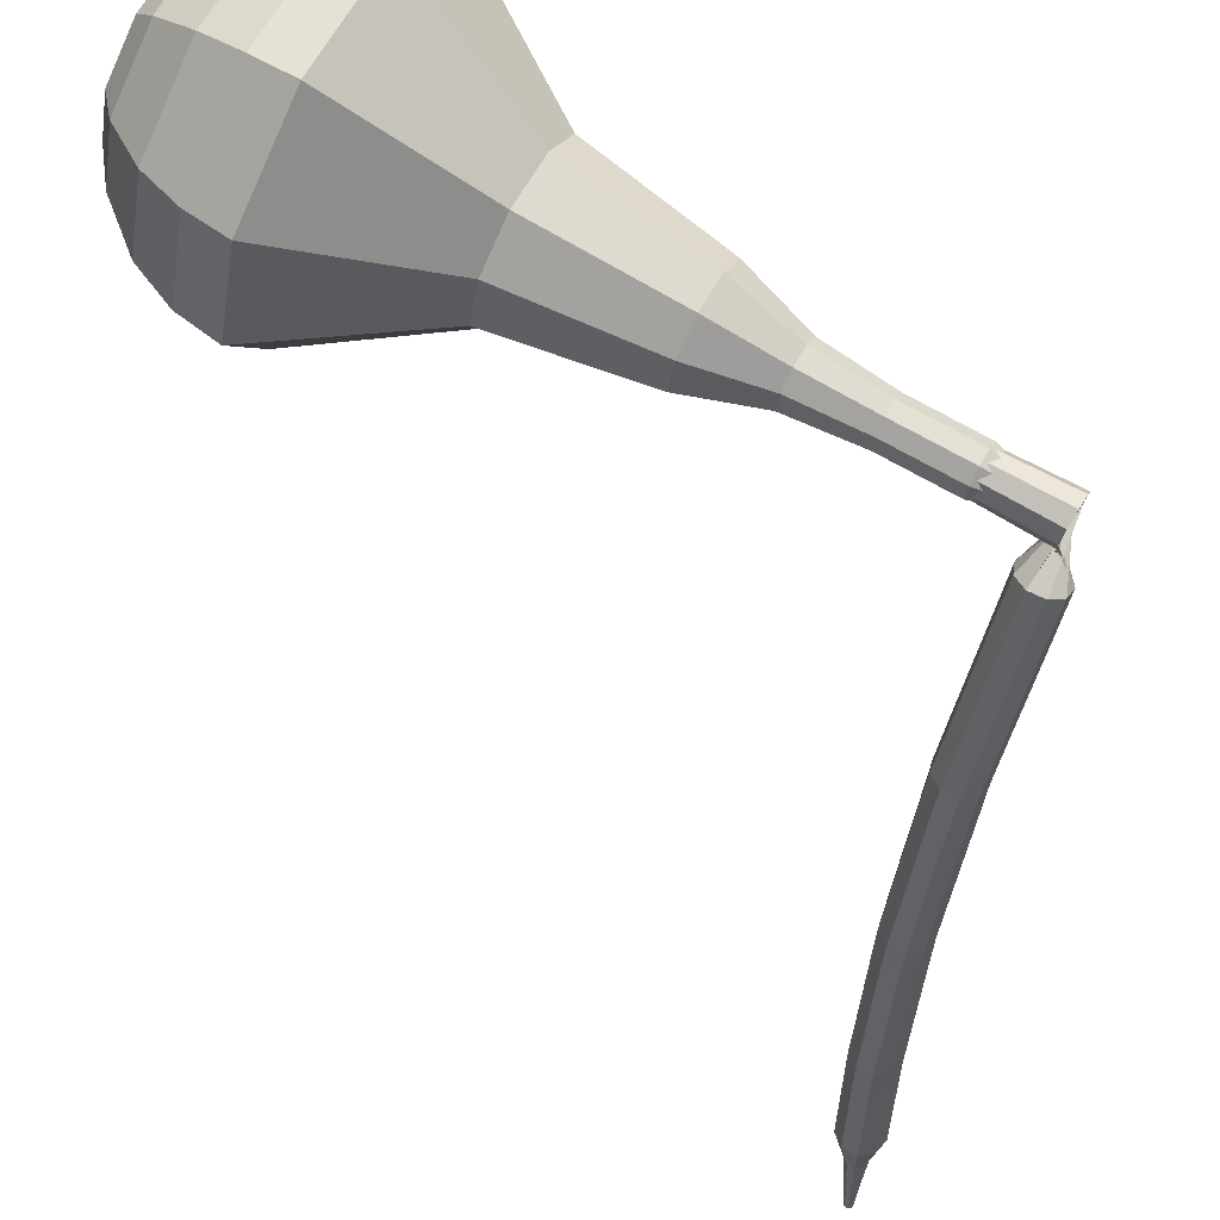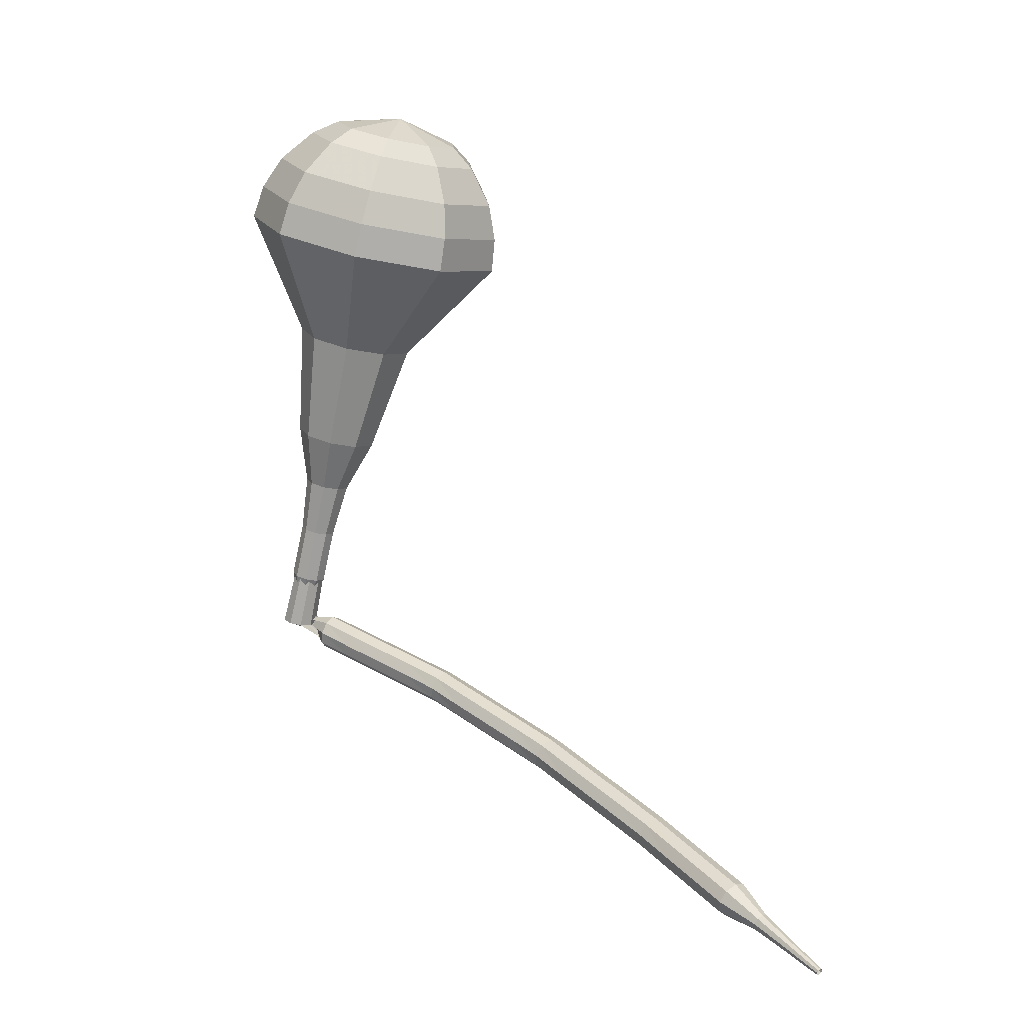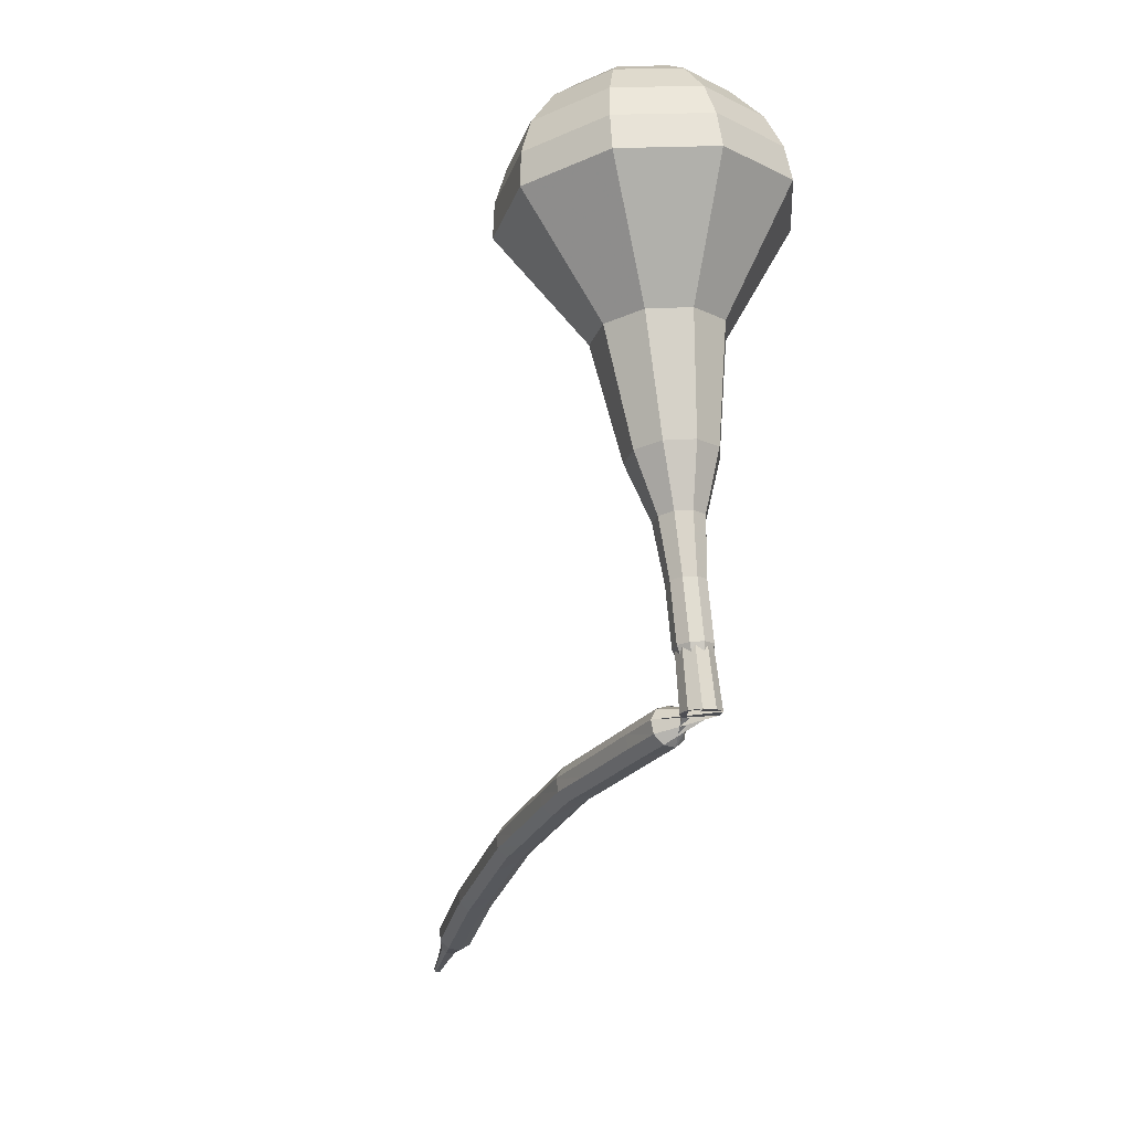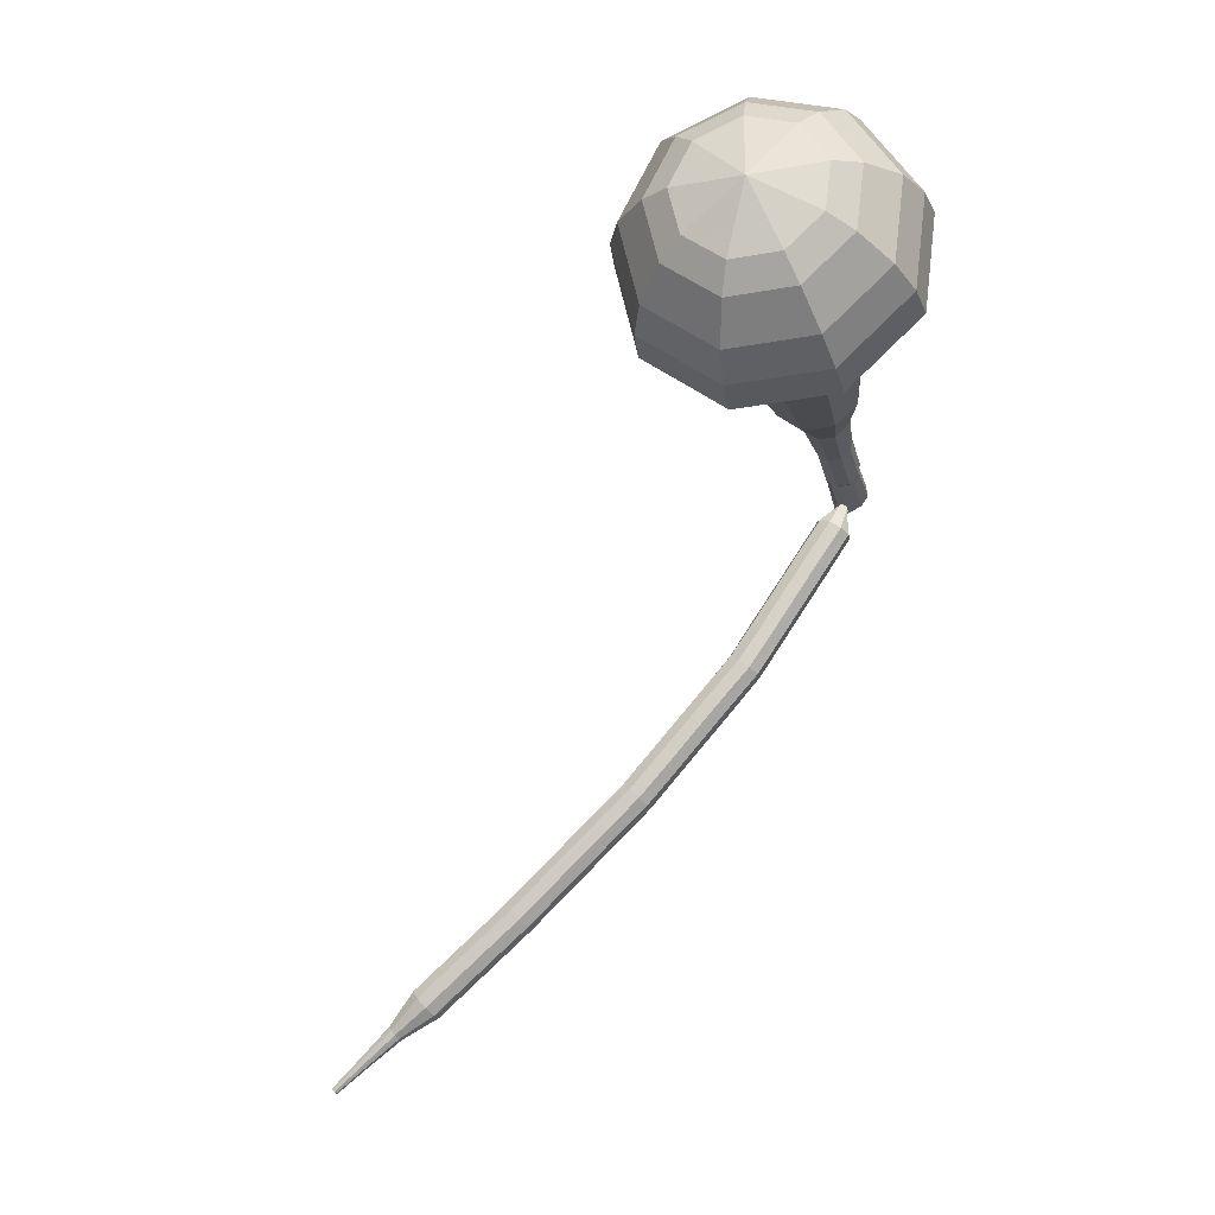
<metadata>
{"format":"obj","ext":"obj","renderer":"f3d","projection":"perspective","resolution":1024,"background":"white","views":[{"elev":-79.5,"azim":52.0,"up":"+Y"},{"elev":3.0,"azim":175.3,"up":"+Z"},{"elev":-3.1,"azim":23.7,"up":"+Z"},{"elev":55.4,"azim":-90.9,"up":"+Z"}]}
</metadata>
<code>
g tube1
v 221.7 105.5 160.4
v 218.8 107.1 159.4
v 215.5 106.4 158.9
v 213.4 103.8 159.1
v 213.3 100.5 159.9
v 215.4 98.01 160.9
v 218.7 97.55 161.7
v 221.6 99.3 161.8
v 222.8 102.4 161.3
v 221.7 105.5 160.4
v 220.5 104.9 161.3
v 218.4 106 160.6
v 216 105.5 160.2
v 214.4 103.6 160.3
v 214.4 101.2 160.9
v 215.9 99.37 161.6
v 218.3 99.03 162.2
v 220.4 100.3 162.3
v 221.3 102.6 162
v 220.5 104.9 161.3
v 217.5 102.7 162.2
v 217.5 102.7 162.2
v 217.5 102.7 162.2
v 217.5 102.7 162.2
v 217.5 102.7 162.2
v 217.5 102.7 162.2
v 217.5 102.7 162.2
v 217.5 102.7 162.2
v 217.5 102.7 162.2
v 217.5 102.7 162.2
v 223 94.8 131.3
v 222.8 95.45 131.2
v 223.1 96.06 131.1
v 223.8 96.34 131.1
v 224.4 96.17 131.2
v 224.8 95.62 131.4
v 224.7 94.95 131.5
v 224.2 94.48 131.5
v 223.5 94.42 131.5
v 223 94.8 131.3
v 222.4 97.17 130.7
v 222.5 96.87 130.1
v 222.2 96.31 129.8
v 221.9 95.76 129.9
v 221.5 95.46 130.4
v 221.3 95.57 131
v 221.4 96.03 131.5
v 221.7 96.62 131.6
v 222.1 97.07 131.3
v 222.4 97.17 130.7
v 220.8 98.37 130
v 220.8 98.06 129.4
v 220.6 97.52 129
v 220.1 97 129.2
v 219.7 96.74 129.6
v 219.5 96.87 130.3
v 219.7 97.33 130.8
v 220 97.89 130.9
v 220.5 98.31 130.6
v 220.8 98.37 130
v 219.1 99.62 129.2
v 219.1 99.31 128.6
v 218.8 98.76 128.3
v 218.4 98.24 128.4
v 218 97.99 128.9
v 217.8 98.12 129.6
v 218 98.57 130.1
v 218.3 99.14 130.2
v 218.8 99.55 129.9
v 219.1 99.62 129.2
v 217.4 100.9 128.5
v 217.4 100.6 127.9
v 217.1 100 127.6
v 216.7 99.49 127.7
v 216.3 99.23 128.2
v 216.1 99.37 128.8
v 216.3 99.82 129.3
v 216.6 100.4 129.4
v 217.1 100.8 129.1
v 217.4 100.9 128.5
v 215.7 102.1 127.8
v 215.7 101.7 127.2
v 215.4 101.2 126.9
v 215 100.7 127
v 214.5 100.5 127.5
v 214.4 100.7 128.1
v 214.5 101.1 128.6
v 214.9 101.7 128.7
v 215.4 102 128.4
v 215.7 102.1 127.8
v 214.3 103.5 127
v 214.3 103.1 126.4
v 214 102.6 126.1
v 213.5 102.2 126.2
v 213 102 126.7
v 212.8 102.2 127.3
v 213 102.6 127.8
v 213.4 103.1 127.9
v 214 103.5 127.6
v 214.3 103.5 127
v 212.8 104.9 126.2
v 212.8 104.6 125.6
v 212.5 104.1 125.2
v 212 103.7 125.4
v 211.5 103.5 125.8
v 211.3 103.6 126.5
v 211.5 104.1 127
v 212 104.6 127.1
v 212.5 104.9 126.8
v 212.8 104.9 126.2
v 211.3 106.4 125.3
v 211.3 106.1 124.7
v 211 105.6 124.4
v 210.5 105.1 124.5
v 210 104.9 125
v 209.9 105.1 125.7
v 210 105.6 126.2
v 210.5 106.1 126.3
v 211 106.4 125.9
v 211.3 106.4 125.3
v 209.9 107.8 124.5
v 209.8 107.5 123.9
v 209.5 107 123.6
v 209 106.6 123.7
v 208.5 106.4 124.2
v 208.3 106.6 124.8
v 208.5 107.1 125.3
v 209 107.5 125.4
v 209.5 107.8 125.1
v 209.9 107.8 124.5
v 208.6 109.4 123.7
v 208.6 109 123.1
v 208.2 108.6 122.8
v 207.6 108.2 122.9
v 207.2 108 123.3
v 207 108.2 124
v 207.2 108.7 124.5
v 207.7 109.1 124.6
v 208.2 109.4 124.3
v 208.6 109.4 123.7
v 207.3 111 122.8
v 207.2 110.6 122.2
v 206.9 110.1 121.9
v 206.3 109.7 122
v 205.8 109.6 122.5
v 205.7 109.8 123.1
v 205.9 110.3 123.6
v 206.4 110.7 123.7
v 206.9 111 123.4
v 207.3 111 122.8
v 205.9 112.6 121.9
v 205.9 112.2 121.3
v 205.5 111.7 121
v 205 111.3 121.1
v 204.5 111.2 121.6
v 204.4 111.4 122.2
v 204.6 111.9 122.7
v 205.1 112.3 122.8
v 205.6 112.6 122.5
v 205.9 112.6 121.9
v 204.6 114.1 121.1
v 204.6 113.8 120.5
v 204.2 113.3 120.2
v 203.7 112.9 120.3
v 203.2 112.8 120.7
v 203 113 121.4
v 203.2 113.5 121.9
v 203.7 113.9 122
v 204.3 114.2 121.6
v 204.6 114.1 121.1
v 203.4 115.7 120.2
v 203.4 115.4 119.6
v 203 114.9 119.3
v 202.4 114.6 119.4
v 202 114.5 119.8
v 201.8 114.7 120.5
v 202 115.1 120.9
v 202.5 115.6 121.1
v 203.1 115.8 120.7
v 203.4 115.7 120.2
v 202.2 117.4 119.3
v 202.2 117 118.7
v 201.8 116.6 118.4
v 201.2 116.2 118.5
v 200.7 116.1 118.9
v 200.6 116.3 119.6
v 200.8 116.8 120
v 201.3 117.2 120.2
v 201.9 117.5 119.8
v 202.2 117.4 119.3
v 201 119 118.4
v 200.9 118.7 117.8
v 200.6 118.2 117.5
v 200 117.9 117.6
v 199.5 117.8 118
v 199.3 118 118.7
v 199.6 118.4 119.1
v 200.1 118.9 119.3
v 200.6 119.1 118.9
v 201 119 118.4
v 199.4 120.4 117.5
v 199.3 120.2 117.2
v 199.1 120 117
v 198.9 119.8 117.1
v 198.6 119.7 117.3
v 198.5 119.9 117.6
v 198.6 120.1 117.9
v 198.9 120.3 117.9
v 199.2 120.4 117.7
v 199.4 120.4 117.5
v 198 121.9 116.5
v 198 121.8 116.3
v 197.9 121.6 116.2
v 197.7 121.5 116.3
v 197.5 121.5 116.4
v 197.5 121.6 116.6
v 197.5 121.7 116.8
v 197.7 121.9 116.8
v 197.9 121.9 116.7
v 198 121.9 116.5
v 196.7 123.5 115.6
v 196.7 123.4 115.5
v 196.6 123.3 115.4
v 196.5 123.2 115.5
v 196.4 123.2 115.6
v 196.3 123.3 115.7
v 196.4 123.4 115.8
v 196.5 123.4 115.8
v 196.6 123.5 115.7
v 196.7 123.5 115.6
f 1 2 12
f 12 11 1
f 2 3 13
f 13 12 2
f 3 4 14
f 14 13 3
f 4 5 15
f 15 14 4
f 5 6 16
f 16 15 5
f 6 7 17
f 17 16 6
f 7 8 18
f 18 17 7
f 8 9 19
f 19 18 8
f 9 10 20
f 20 19 9
f 11 12 22
f 22 21 11
f 12 13 23
f 23 22 12
f 13 14 24
f 24 23 13
f 14 15 25
f 25 24 14
f 15 16 26
f 26 25 15
f 16 17 27
f 27 26 16
f 17 18 28
f 28 27 17
f 18 19 29
f 29 28 18
f 19 20 30
f 30 29 19
f 21 22 32
f 32 31 21
f 22 23 33
f 33 32 22
f 23 24 34
f 34 33 23
f 24 25 35
f 35 34 24
f 25 26 36
f 36 35 25
f 26 27 37
f 37 36 26
f 27 28 38
f 38 37 27
f 28 29 39
f 39 38 28
f 29 30 40
f 40 39 29
f 31 32 42
f 42 41 31
f 32 33 43
f 43 42 32
f 33 34 44
f 44 43 33
f 34 35 45
f 45 44 34
f 35 36 46
f 46 45 35
f 36 37 47
f 47 46 36
f 37 38 48
f 48 47 37
f 38 39 49
f 49 48 38
f 39 40 50
f 50 49 39
f 41 42 52
f 52 51 41
f 42 43 53
f 53 52 42
f 43 44 54
f 54 53 43
f 44 45 55
f 55 54 44
f 45 46 56
f 56 55 45
f 46 47 57
f 57 56 46
f 47 48 58
f 58 57 47
f 48 49 59
f 59 58 48
f 49 50 60
f 60 59 49
f 51 52 62
f 62 61 51
f 52 53 63
f 63 62 52
f 53 54 64
f 64 63 53
f 54 55 65
f 65 64 54
f 55 56 66
f 66 65 55
f 56 57 67
f 67 66 56
f 57 58 68
f 68 67 57
f 58 59 69
f 69 68 58
f 59 60 70
f 70 69 59
f 61 62 72
f 72 71 61
f 62 63 73
f 73 72 62
f 63 64 74
f 74 73 63
f 64 65 75
f 75 74 64
f 65 66 76
f 76 75 65
f 66 67 77
f 77 76 66
f 67 68 78
f 78 77 67
f 68 69 79
f 79 78 68
f 69 70 80
f 80 79 69
f 71 72 82
f 82 81 71
f 72 73 83
f 83 82 72
f 73 74 84
f 84 83 73
f 74 75 85
f 85 84 74
f 75 76 86
f 86 85 75
f 76 77 87
f 87 86 76
f 77 78 88
f 88 87 77
f 78 79 89
f 89 88 78
f 79 80 90
f 90 89 79
f 81 82 92
f 92 91 81
f 82 83 93
f 93 92 82
f 83 84 94
f 94 93 83
f 84 85 95
f 95 94 84
f 85 86 96
f 96 95 85
f 86 87 97
f 97 96 86
f 87 88 98
f 98 97 87
f 88 89 99
f 99 98 88
f 89 90 100
f 100 99 89
f 91 92 102
f 102 101 91
f 92 93 103
f 103 102 92
f 93 94 104
f 104 103 93
f 94 95 105
f 105 104 94
f 95 96 106
f 106 105 95
f 96 97 107
f 107 106 96
f 97 98 108
f 108 107 97
f 98 99 109
f 109 108 98
f 99 100 110
f 110 109 99
f 101 102 112
f 112 111 101
f 102 103 113
f 113 112 102
f 103 104 114
f 114 113 103
f 104 105 115
f 115 114 104
f 105 106 116
f 116 115 105
f 106 107 117
f 117 116 106
f 107 108 118
f 118 117 107
f 108 109 119
f 119 118 108
f 109 110 120
f 120 119 109
f 111 112 122
f 122 121 111
f 112 113 123
f 123 122 112
f 113 114 124
f 124 123 113
f 114 115 125
f 125 124 114
f 115 116 126
f 126 125 115
f 116 117 127
f 127 126 116
f 117 118 128
f 128 127 117
f 118 119 129
f 129 128 118
f 119 120 130
f 130 129 119
f 121 122 132
f 132 131 121
f 122 123 133
f 133 132 122
f 123 124 134
f 134 133 123
f 124 125 135
f 135 134 124
f 125 126 136
f 136 135 125
f 126 127 137
f 137 136 126
f 127 128 138
f 138 137 127
f 128 129 139
f 139 138 128
f 129 130 140
f 140 139 129
f 131 132 142
f 142 141 131
f 132 133 143
f 143 142 132
f 133 134 144
f 144 143 133
f 134 135 145
f 145 144 134
f 135 136 146
f 146 145 135
f 136 137 147
f 147 146 136
f 137 138 148
f 148 147 137
f 138 139 149
f 149 148 138
f 139 140 150
f 150 149 139
f 141 142 152
f 152 151 141
f 142 143 153
f 153 152 142
f 143 144 154
f 154 153 143
f 144 145 155
f 155 154 144
f 145 146 156
f 156 155 145
f 146 147 157
f 157 156 146
f 147 148 158
f 158 157 147
f 148 149 159
f 159 158 148
f 149 150 160
f 160 159 149
f 151 152 162
f 162 161 151
f 152 153 163
f 163 162 152
f 153 154 164
f 164 163 153
f 154 155 165
f 165 164 154
f 155 156 166
f 166 165 155
f 156 157 167
f 167 166 156
f 157 158 168
f 168 167 157
f 158 159 169
f 169 168 158
f 159 160 170
f 170 169 159
f 161 162 172
f 172 171 161
f 162 163 173
f 173 172 162
f 163 164 174
f 174 173 163
f 164 165 175
f 175 174 164
f 165 166 176
f 176 175 165
f 166 167 177
f 177 176 166
f 167 168 178
f 178 177 167
f 168 169 179
f 179 178 168
f 169 170 180
f 180 179 169
f 171 172 182
f 182 181 171
f 172 173 183
f 183 182 172
f 173 174 184
f 184 183 173
f 174 175 185
f 185 184 174
f 175 176 186
f 186 185 175
f 176 177 187
f 187 186 176
f 177 178 188
f 188 187 177
f 178 179 189
f 189 188 178
f 179 180 190
f 190 189 179
f 181 182 192
f 192 191 181
f 182 183 193
f 193 192 182
f 183 184 194
f 194 193 183
f 184 185 195
f 195 194 184
f 185 186 196
f 196 195 185
f 186 187 197
f 197 196 186
f 187 188 198
f 198 197 187
f 188 189 199
f 199 198 188
f 189 190 200
f 200 199 189
f 191 192 202
f 202 201 191
f 192 193 203
f 203 202 192
f 193 194 204
f 204 203 193
f 194 195 205
f 205 204 194
f 195 196 206
f 206 205 195
f 196 197 207
f 207 206 196
f 197 198 208
f 208 207 197
f 198 199 209
f 209 208 198
f 199 200 210
f 210 209 199
f 201 202 212
f 212 211 201
f 202 203 213
f 213 212 202
f 203 204 214
f 214 213 203
f 204 205 215
f 215 214 204
f 205 206 216
f 216 215 205
f 206 207 217
f 217 216 206
f 207 208 218
f 218 217 207
f 208 209 219
f 219 218 208
f 209 210 220
f 220 219 209
f 211 212 222
f 222 221 211
f 212 213 223
f 223 222 212
f 213 214 224
f 224 223 213
f 214 215 225
f 225 224 214
f 215 216 226
f 226 225 215
f 216 217 227
f 227 226 216
f 217 218 228
f 228 227 217
f 218 219 229
f 229 228 218
f 219 220 230
f 230 229 219
v 223.8 95.37 131.3
v 223.8 95.37 131.3
v 223.8 95.37 131.3
v 223.8 95.37 131.3
v 223.8 95.37 131.3
v 223.8 95.37 131.3
v 223.8 95.37 131.3
v 223.8 95.37 131.3
v 223.8 95.37 131.3
v 223.8 95.37 131.3
v 224 96.72 134.3
v 223.4 97.04 134.1
v 222.7 96.9 134
v 222.3 96.37 134
v 222.3 95.71 134.2
v 222.7 95.21 134.4
v 223.4 95.12 134.5
v 224 95.47 134.6
v 224.2 96.1 134.5
v 224 96.72 134.3
v 223.4 97.43 137.2
v 222.8 97.74 137
v 222.1 97.6 136.9
v 221.7 97.08 137
v 221.7 96.41 137.1
v 222.1 95.92 137.3
v 222.8 95.82 137.5
v 223.4 96.17 137.5
v 223.6 96.81 137.4
v 223.4 97.43 137.2
v 223 98.32 140.2
v 222.3 98.73 139.9
v 221.4 98.55 139.8
v 220.8 97.87 139.9
v 220.8 97.01 140.1
v 221.4 96.37 140.3
v 222.2 96.25 140.5
v 223 96.7 140.6
v 223.3 97.52 140.4
v 223 98.32 140.2
v 223.2 99.7 143.2
v 221.8 100.4 142.7
v 220.3 100.1 142.5
v 219.3 98.89 142.6
v 219.3 97.34 142.9
v 220.2 96.18 143.4
v 221.8 95.97 143.8
v 223.1 96.79 143.8
v 223.7 98.26 143.6
v 223.2 99.7 143.2
v 222.8 101.8 149.1
v 220.8 102.8 148.4
v 218.6 102.4 148.1
v 217.1 100.6 148.2
v 217.1 98.37 148.7
v 218.5 96.7 149.4
v 220.7 96.39 149.9
v 222.7 97.57 150.1
v 223.5 99.7 149.7
v 222.8 101.8 149.1
v 224.7 105.9 155
v 220.4 108.2 153.6
v 215.4 107.2 152.8
v 212.1 103.3 153.1
v 212.1 98.27 154.2
v 215.2 94.55 155.8
v 220.2 93.85 156.9
v 224.6 96.5 157.2
v 226.4 101.2 156.4
v 224.7 105.9 155
v 224.1 106.2 156.8
v 220 108.4 155.4
v 215.2 107.4 154.7
v 212 103.6 154.9
v 211.9 98.78 156
v 215 95.18 157.5
v 219.8 94.51 158.7
v 224 97.06 158.9
v 225.8 101.7 158.2
v 224.1 106.2 156.8
v 223.2 106.1 158.6
v 219.5 108.1 157.3
v 215.2 107.2 156.7
v 212.3 103.8 156.9
v 212.3 99.49 157.9
v 215 96.27 159.2
v 219.3 95.66 160.3
v 223.1 97.95 160.5
v 224.6 102.1 159.8
v 223.2 106.1 158.6
v 221.7 105.5 160.4
v 218.8 107.1 159.4
v 215.5 106.4 158.9
v 213.4 103.8 159.1
v 213.3 100.5 159.9
v 215.4 98.01 160.9
v 218.7 97.55 161.7
v 221.6 99.3 161.8
v 222.8 102.4 161.3
v 221.7 105.5 160.4
v 220.5 104.9 161.3
v 218.4 106 160.6
v 216 105.5 160.2
v 214.4 103.6 160.3
v 214.4 101.2 160.9
v 215.9 99.37 161.6
v 218.3 99.03 162.2
v 220.4 100.3 162.3
v 221.3 102.6 162
v 220.5 104.9 161.3
v 217.5 102.7 162.2
v 217.5 102.7 162.2
v 217.5 102.7 162.2
v 217.5 102.7 162.2
v 217.5 102.7 162.2
v 217.5 102.7 162.2
v 217.5 102.7 162.2
v 217.5 102.7 162.2
v 217.5 102.7 162.2
v 217.5 102.7 162.2
f 231 232 242
f 242 241 231
f 232 233 243
f 243 242 232
f 233 234 244
f 244 243 233
f 234 235 245
f 245 244 234
f 235 236 246
f 246 245 235
f 236 237 247
f 247 246 236
f 237 238 248
f 248 247 237
f 238 239 249
f 249 248 238
f 239 240 250
f 250 249 239
f 241 242 252
f 252 251 241
f 242 243 253
f 253 252 242
f 243 244 254
f 254 253 243
f 244 245 255
f 255 254 244
f 245 246 256
f 256 255 245
f 246 247 257
f 257 256 246
f 247 248 258
f 258 257 247
f 248 249 259
f 259 258 248
f 249 250 260
f 260 259 249
f 251 252 262
f 262 261 251
f 252 253 263
f 263 262 252
f 253 254 264
f 264 263 253
f 254 255 265
f 265 264 254
f 255 256 266
f 266 265 255
f 256 257 267
f 267 266 256
f 257 258 268
f 268 267 257
f 258 259 269
f 269 268 258
f 259 260 270
f 270 269 259
f 261 262 272
f 272 271 261
f 262 263 273
f 273 272 262
f 263 264 274
f 274 273 263
f 264 265 275
f 275 274 264
f 265 266 276
f 276 275 265
f 266 267 277
f 277 276 266
f 267 268 278
f 278 277 267
f 268 269 279
f 279 278 268
f 269 270 280
f 280 279 269
f 271 272 282
f 282 281 271
f 272 273 283
f 283 282 272
f 273 274 284
f 284 283 273
f 274 275 285
f 285 284 274
f 275 276 286
f 286 285 275
f 276 277 287
f 287 286 276
f 277 278 288
f 288 287 277
f 278 279 289
f 289 288 278
f 279 280 290
f 290 289 279
f 281 282 292
f 292 291 281
f 282 283 293
f 293 292 282
f 283 284 294
f 294 293 283
f 284 285 295
f 295 294 284
f 285 286 296
f 296 295 285
f 286 287 297
f 297 296 286
f 287 288 298
f 298 297 287
f 288 289 299
f 299 298 288
f 289 290 300
f 300 299 289
f 291 292 302
f 302 301 291
f 292 293 303
f 303 302 292
f 293 294 304
f 304 303 293
f 294 295 305
f 305 304 294
f 295 296 306
f 306 305 295
f 296 297 307
f 307 306 296
f 297 298 308
f 308 307 297
f 298 299 309
f 309 308 298
f 299 300 310
f 310 309 299
f 301 302 312
f 312 311 301
f 302 303 313
f 313 312 302
f 303 304 314
f 314 313 303
f 304 305 315
f 315 314 304
f 305 306 316
f 316 315 305
f 306 307 317
f 317 316 306
f 307 308 318
f 318 317 307
f 308 309 319
f 319 318 308
f 309 310 320
f 320 319 309
f 311 312 322
f 322 321 311
f 312 313 323
f 323 322 312
f 313 314 324
f 324 323 313
f 314 315 325
f 325 324 314
f 315 316 326
f 326 325 315
f 316 317 327
f 327 326 316
f 317 318 328
f 328 327 317
f 318 319 329
f 329 328 318
f 319 320 330
f 330 329 319
f 321 322 332
f 332 331 321
f 322 323 333
f 333 332 322
f 323 324 334
f 334 333 323
f 324 325 335
f 335 334 324
f 325 326 336
f 336 335 325
f 326 327 337
f 337 336 326
f 327 328 338
f 338 337 327
f 328 329 339
f 339 338 328
f 329 330 340
f 340 339 329
f 331 332 342
f 342 341 331
f 332 333 343
f 343 342 332
f 333 334 344
f 344 343 333
f 334 335 345
f 345 344 334
f 335 336 346
f 346 345 335
f 336 337 347
f 347 346 336
f 337 338 348
f 348 347 337
f 338 339 349
f 349 348 338
f 339 340 350
f 350 349 339
g

</code>
